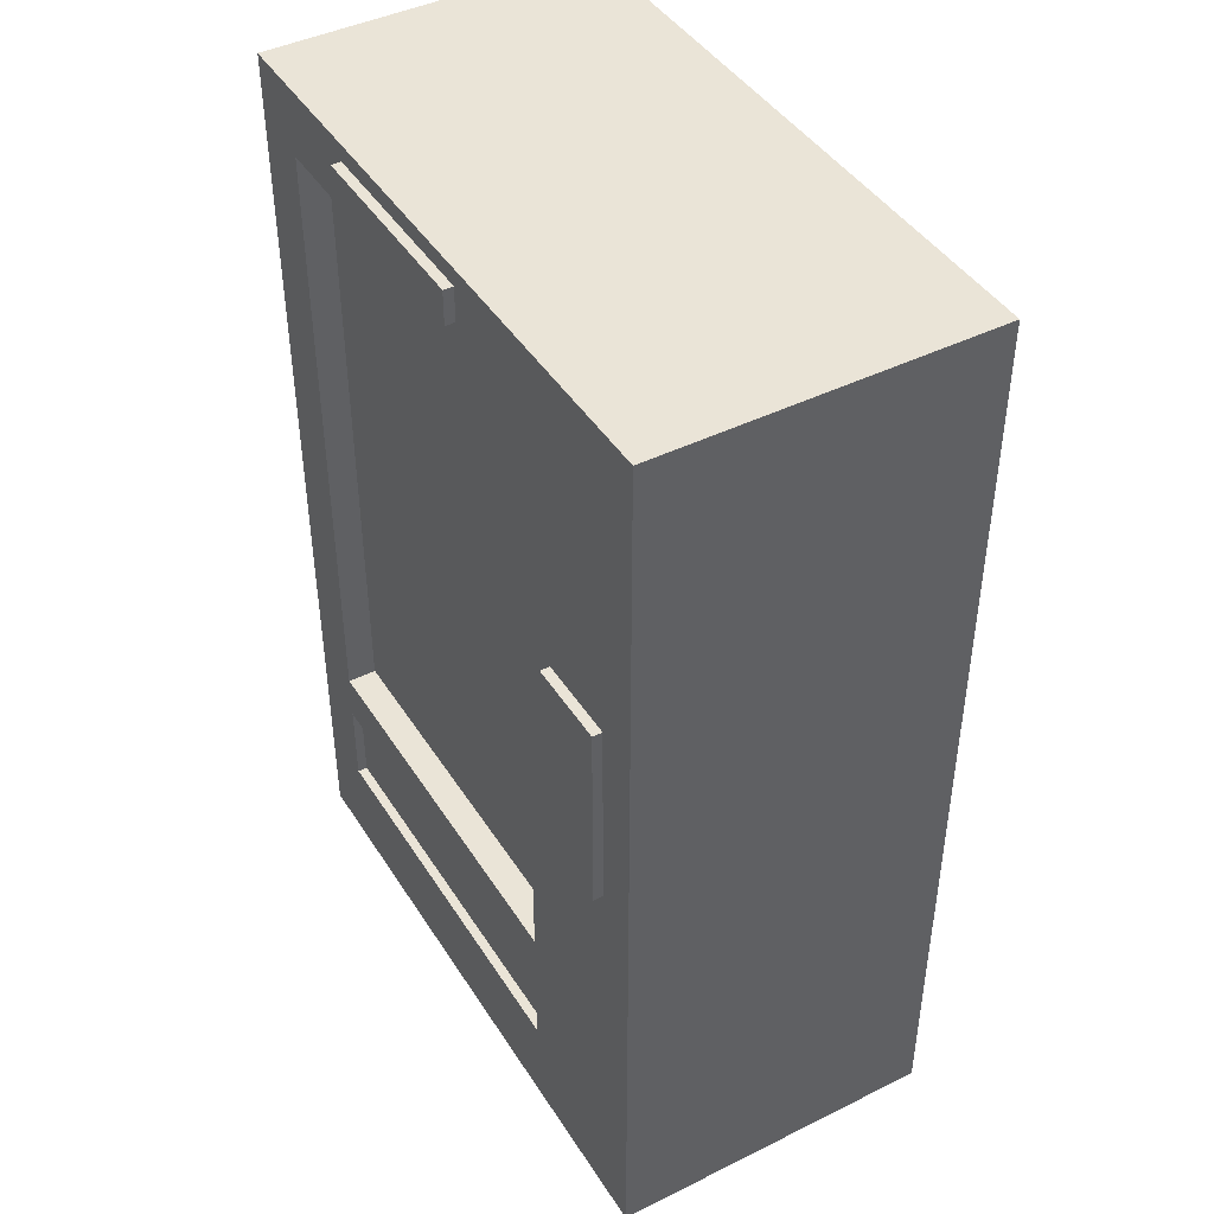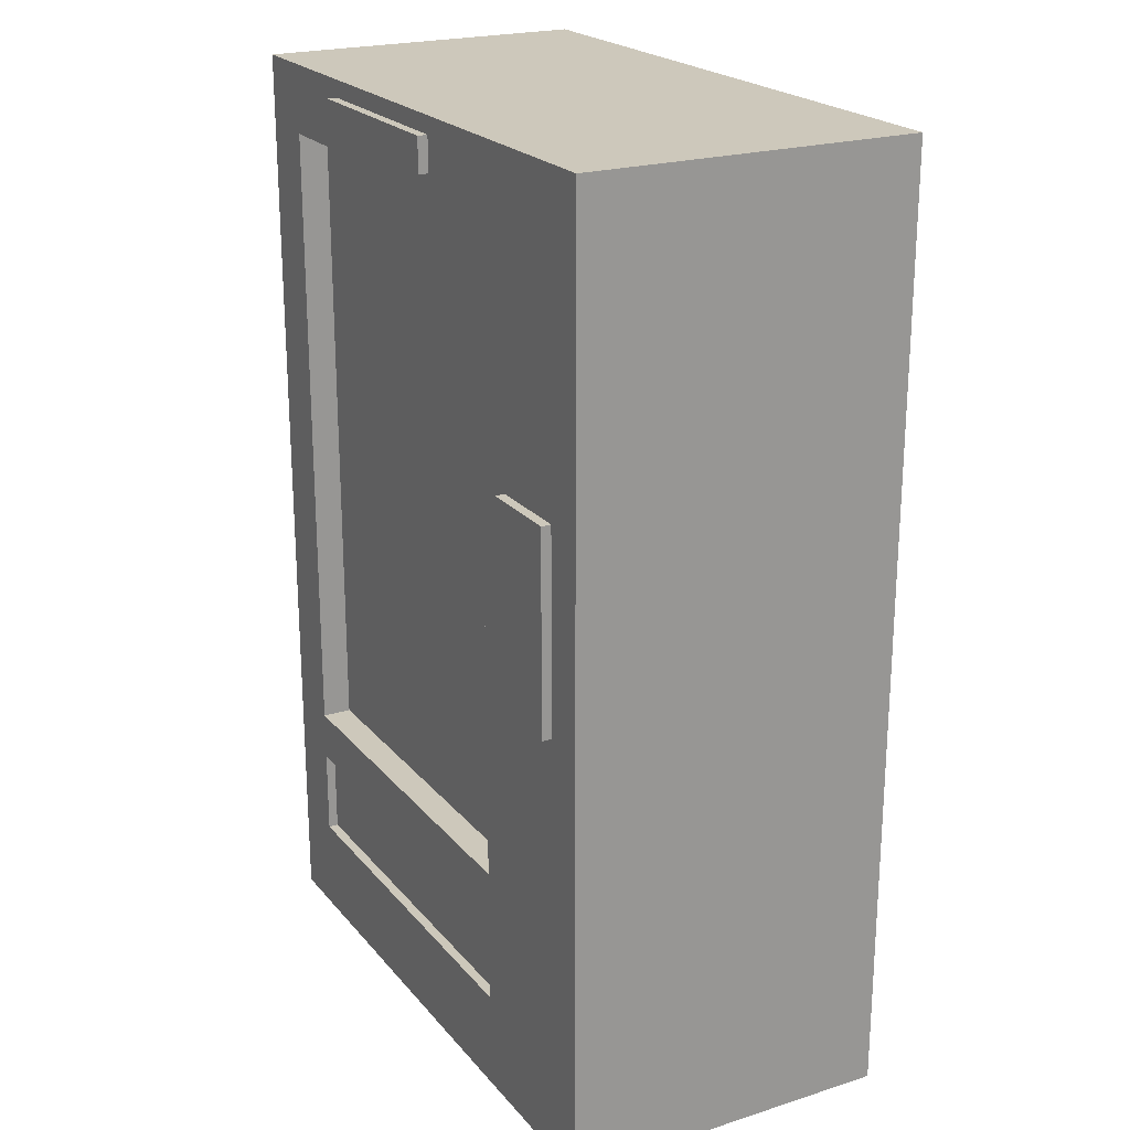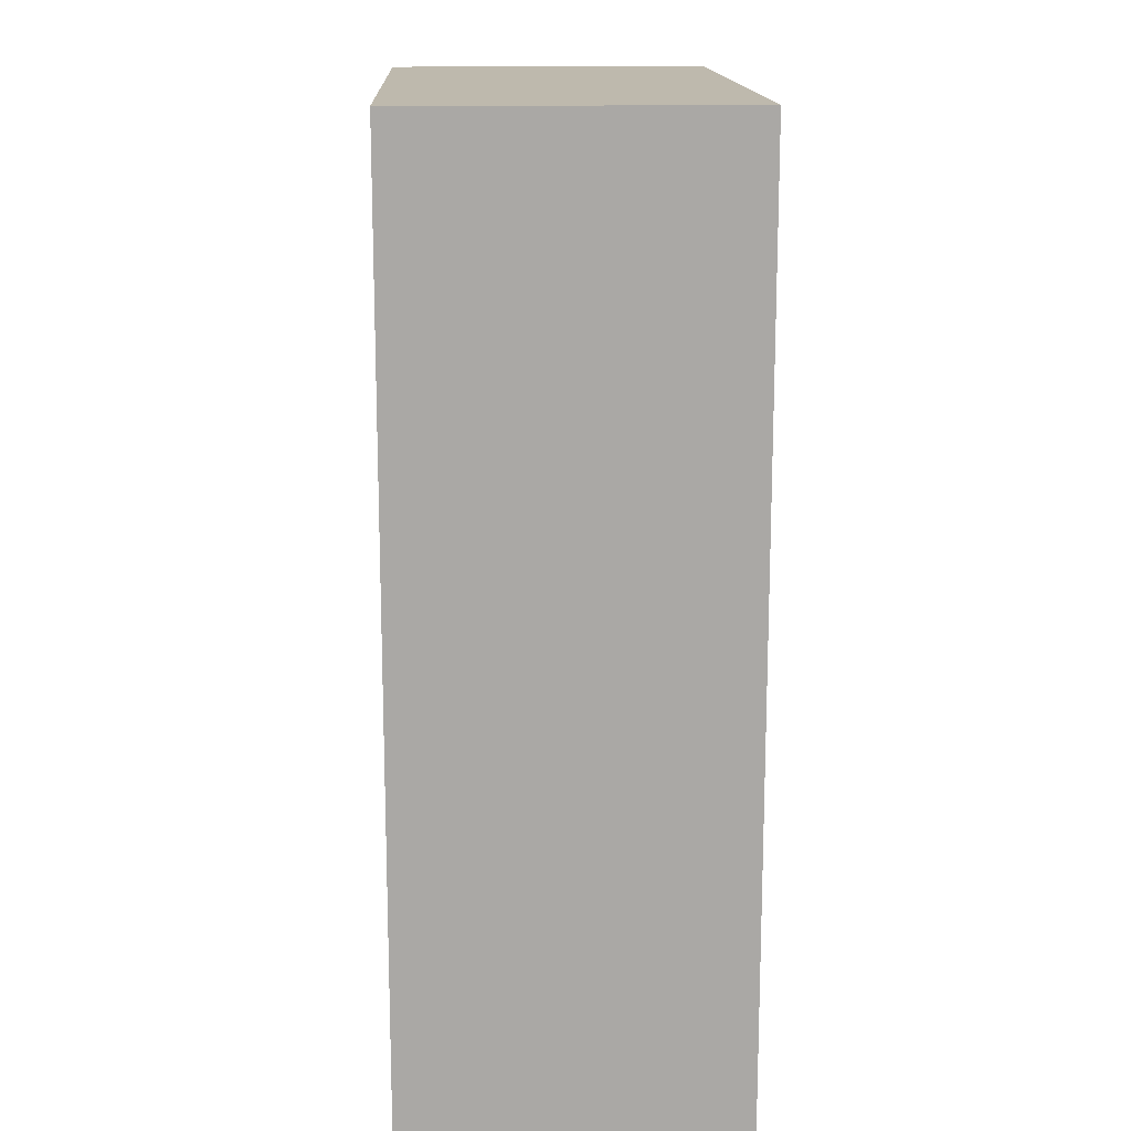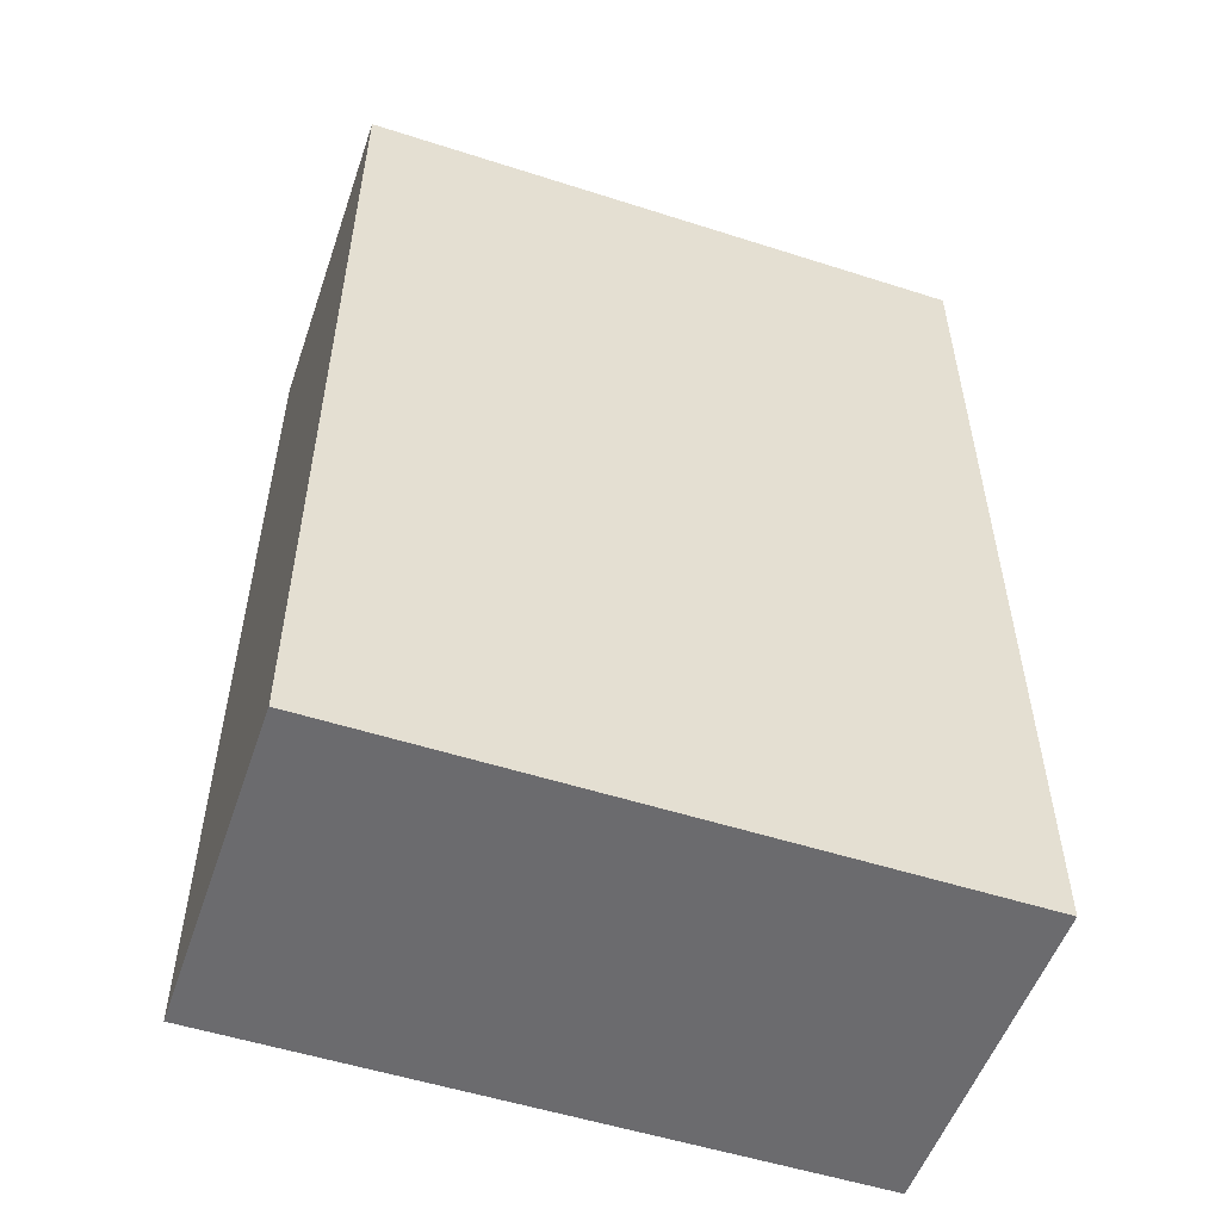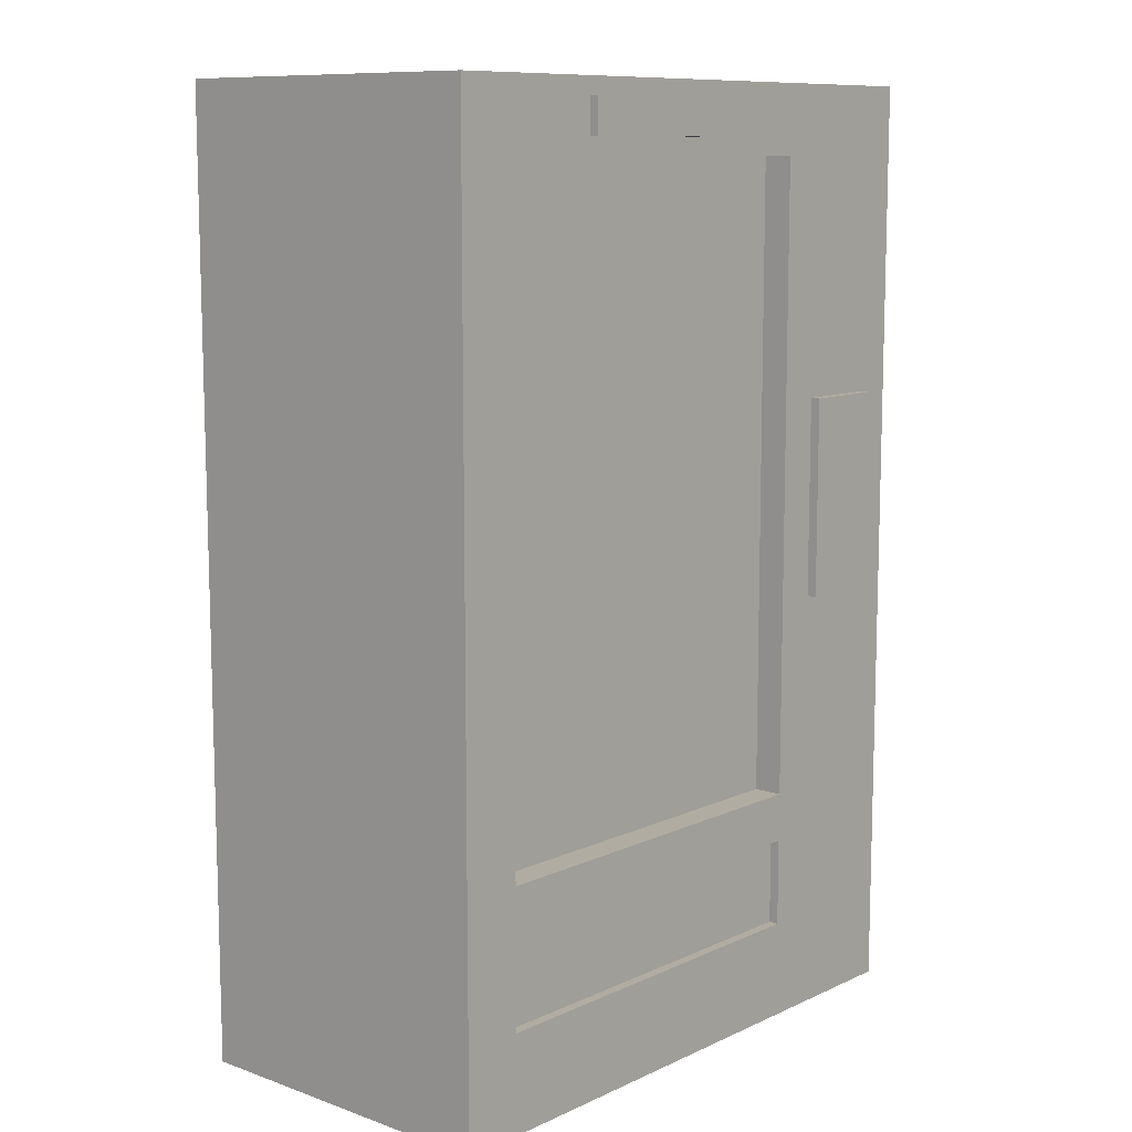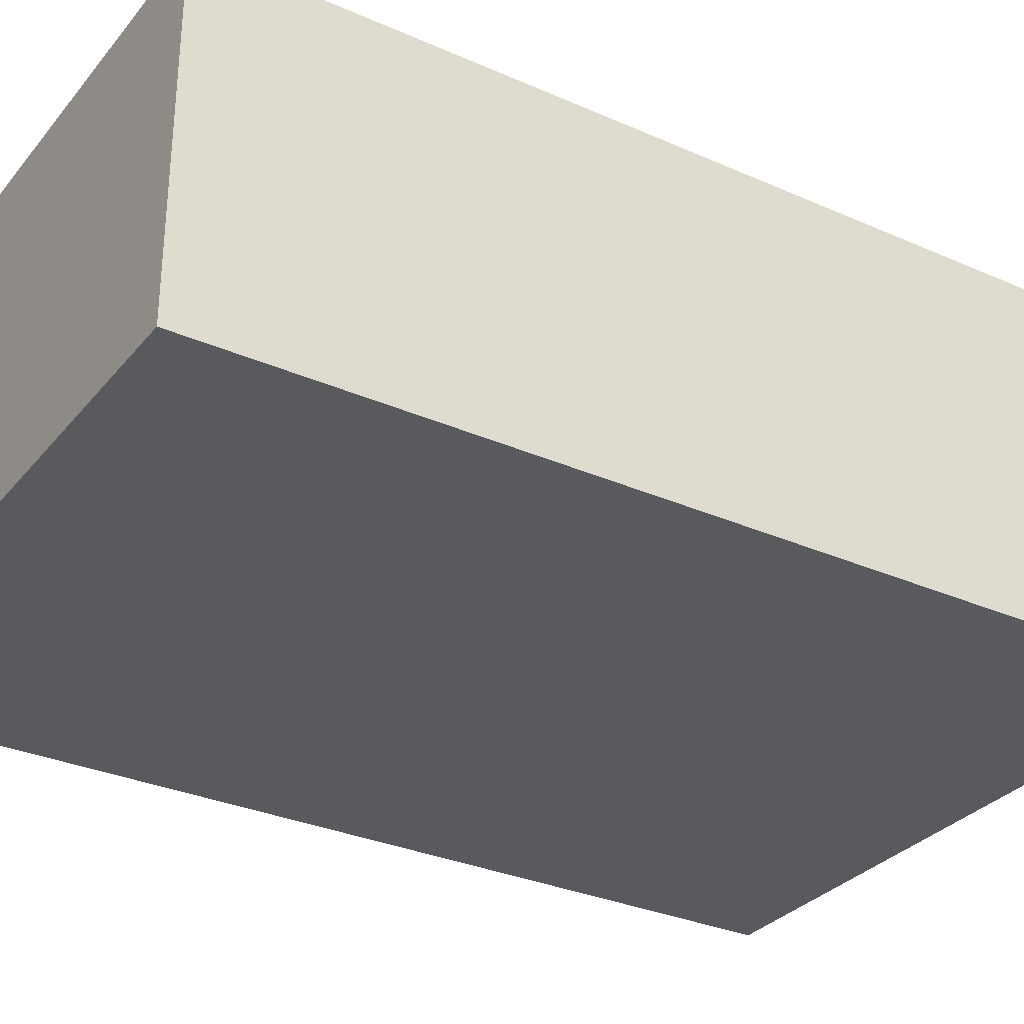
<metadata>
{"format":"obj","ext":"obj","renderer":"f3d","projection":"perspective","resolution":1024,"background":"white","views":[{"elev":43.6,"azim":59.8,"up":"+Y"},{"elev":22.0,"azim":61.3,"up":"+Y"},{"elev":15.1,"azim":-92.5,"up":"+Y"},{"elev":-53.5,"azim":161.1,"up":"+Y"},{"elev":10.2,"azim":-48.7,"up":"+Y"},{"elev":-31.2,"azim":-122.2,"up":"+Z"}]}
</metadata>
<code>
o cuboid
v 2 6 1.062
v 2 6 -1.062
v 2 0 1.062
v 2 0 -1.062
v -2 6 1.062
v -2 6 -1.062
v -2 0 1.062
v -2 0 -1.062
v 2 1.5 1.062
v -2 1.5 1.062
v 2 5.562 1.062
v -2 5.562 1.062
v -2 1.5 -1.062
v -2 5.562 -1.062
v 2 1.5 -1.062
v 2 5.562 -1.062
v -1.604 6 1.062
v -1.604 6 -1.062
v 0.9167 6 1.062
v 0.9167 6 -1.062
v -1.604 5.562 -1.062
v 0.9167 5.562 -1.062
v -1.604 1.5 -1.062
v 0.9167 1.5 -1.062
v -1.604 0 -1.062
v 0.9167 0 -1.062
v -1.604 0 1.062
v 0.9167 0 1.062
v -1.604 1.5 1.062
v 0.9167 1.5 1.062
v -1.604 5.562 1.062
v 0.9167 5.562 1.062
v -2 0.625 1.062
v -2 0.625 -1.062
v -2 1.188 1.062
v -2 1.188 -1.062
v -1.604 0.625 -1.062
v -1.604 1.188 -1.062
v 0.9167 0.625 -1.062
v 0.9167 1.188 -1.062
v 2 0.625 -1.062
v 2 1.188 -1.062
v 2 0.625 1.062
v 2 1.188 1.062
v 0.9167 0.625 1.062
v 0.9167 1.188 1.062
v -1.604 0.625 1.062
v -1.604 1.188 1.062
v -1.604 1.5 0.875
v 0.9167 1.5 0.875
v 0.9167 5.562 0.875
v -1.604 5.562 0.875
v 0.9167 0.625 1
v 0.9167 1.188 1
v -1.604 1.188 1
v -1.604 0.625 1
v -0.974 5.672 1.062
v 0.2865 5.672 1.062
v 0.2865 5.891 1.062
v -0.974 5.891 1.062
v -0.974 5.672 1.125
v 0.2865 5.672 1.125
v 0.2865 5.891 1.125
v -0.974 5.891 1.125
v 1.729 4.047 1.062
v 1.188 2.766 1.062
v 1.188 4.047 1.062
v 1.729 2.766 1.062
v 1.729 4.047 1.125
v 1.188 2.766 1.125
v 1.188 4.047 1.125
v 1.729 2.766 1.125
f 1 11 16 2
f 6 14 12 5
f 2 20 19 1
f 3 28 26 4
f 1 19 32 11
f 16 22 20 2
f 30 46 44 9
f 69 71 70 72
f 13 36 35 10
f 10 12 14 13
f 15 42 40 24
f 15 24 22 16
f 9 44 42 15
f 15 16 11 9
f 5 17 18 6
f 17 19 20 18
f 6 18 21 14
f 18 20 22 21
f 14 21 23 13
f 21 22 24 23
f 23 38 36 13
f 24 40 38 23
f 8 25 27 7
f 25 26 28 27
f 10 35 48 29
f 29 48 46 30
f 10 29 31 12
f 49 50 51 52
f 12 31 17 5
f 61 62 63 64
f 7 33 34 8
f 33 35 36 34
f 8 34 37 25
f 34 36 38 37
f 25 37 39 26
f 37 38 40 39
f 26 39 41 4
f 39 40 42 41
f 4 41 43 3
f 41 42 44 43
f 3 43 45 28
f 43 44 46 45
f 28 45 47 27
f 53 54 55 56
f 27 47 33 7
f 47 48 35 33
f 50 49 29 30
f 51 50 30 32
f 52 51 32 31
f 49 52 31 29
f 54 53 45 46
f 55 54 46 48
f 56 55 48 47
f 53 56 47 45
f 58 57 31 32
f 59 58 32 19
f 60 59 19 17
f 57 60 17 31
f 62 61 57 58
f 63 62 58 59
f 64 63 59 60
f 61 64 60 57
f 67 65 11 32
f 66 67 32 30
f 68 66 30 9
f 65 68 9 11
f 71 69 65 67
f 70 71 67 66
f 72 70 66 68
f 69 72 68 65

</code>
